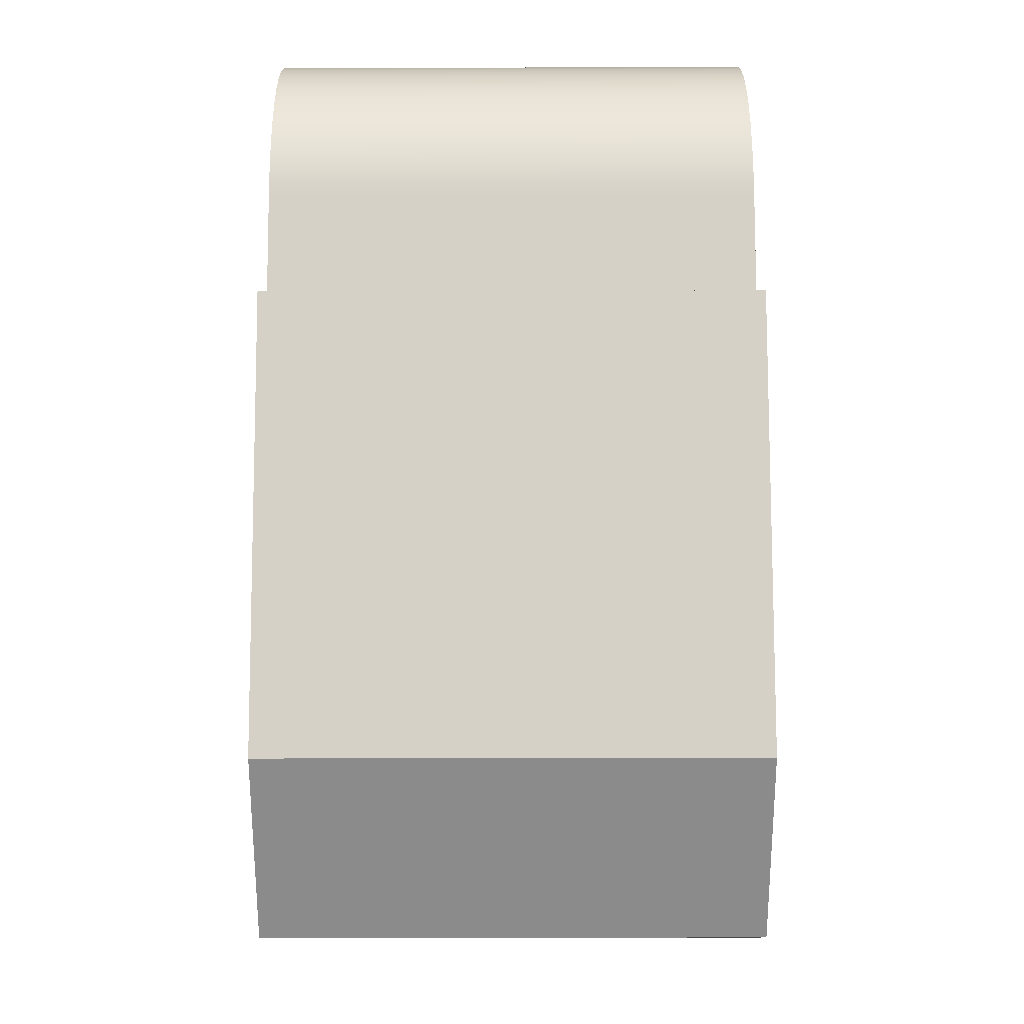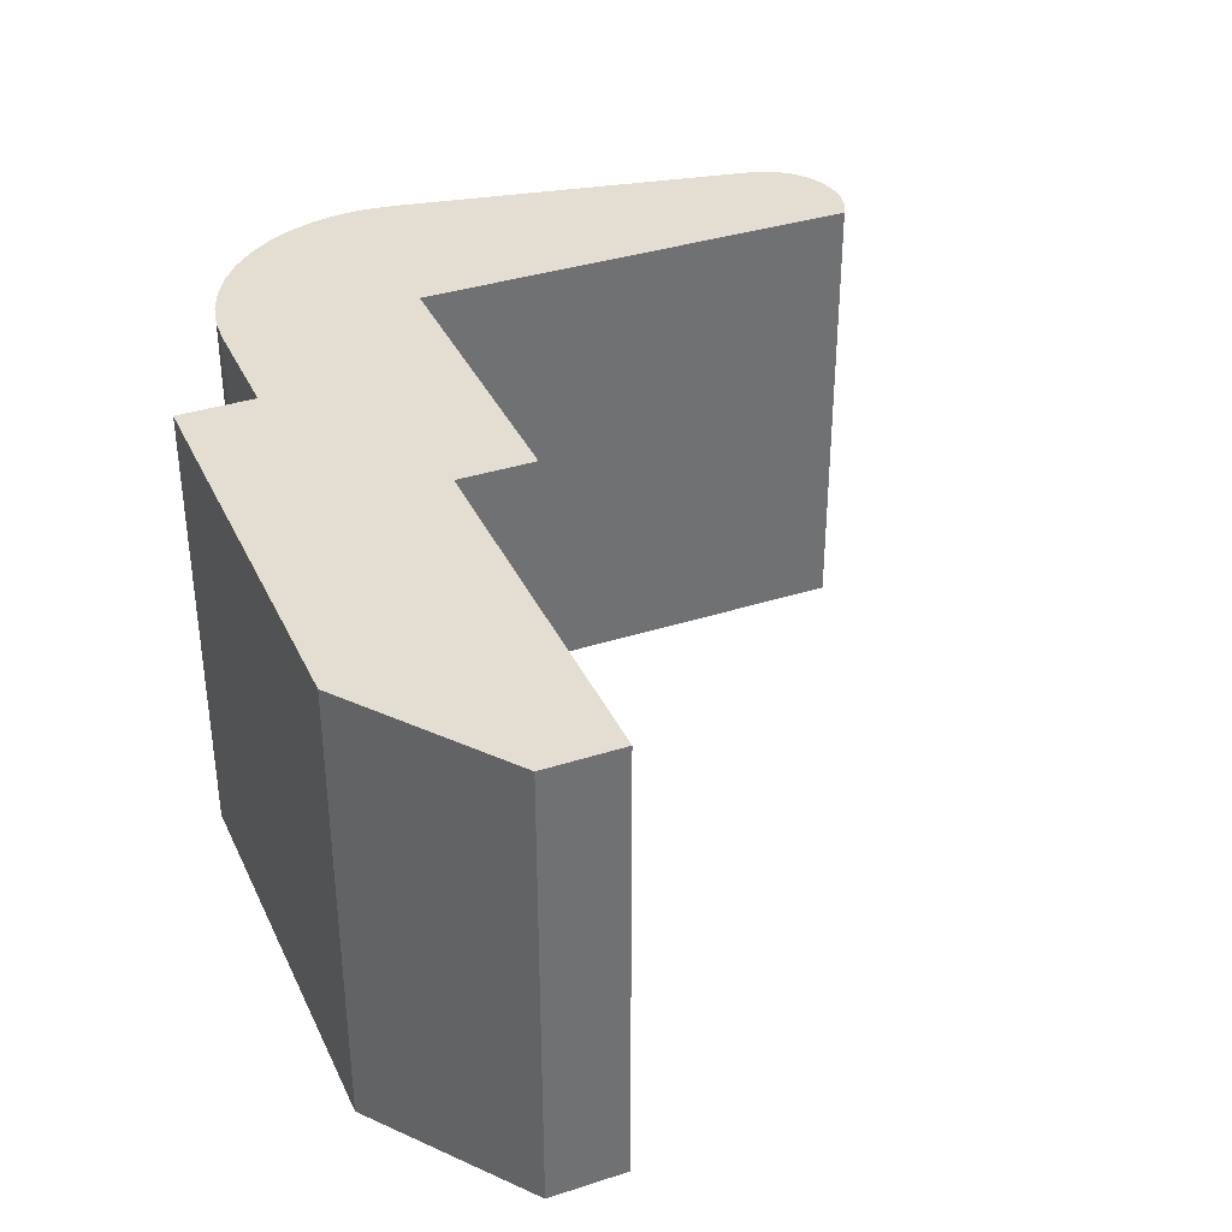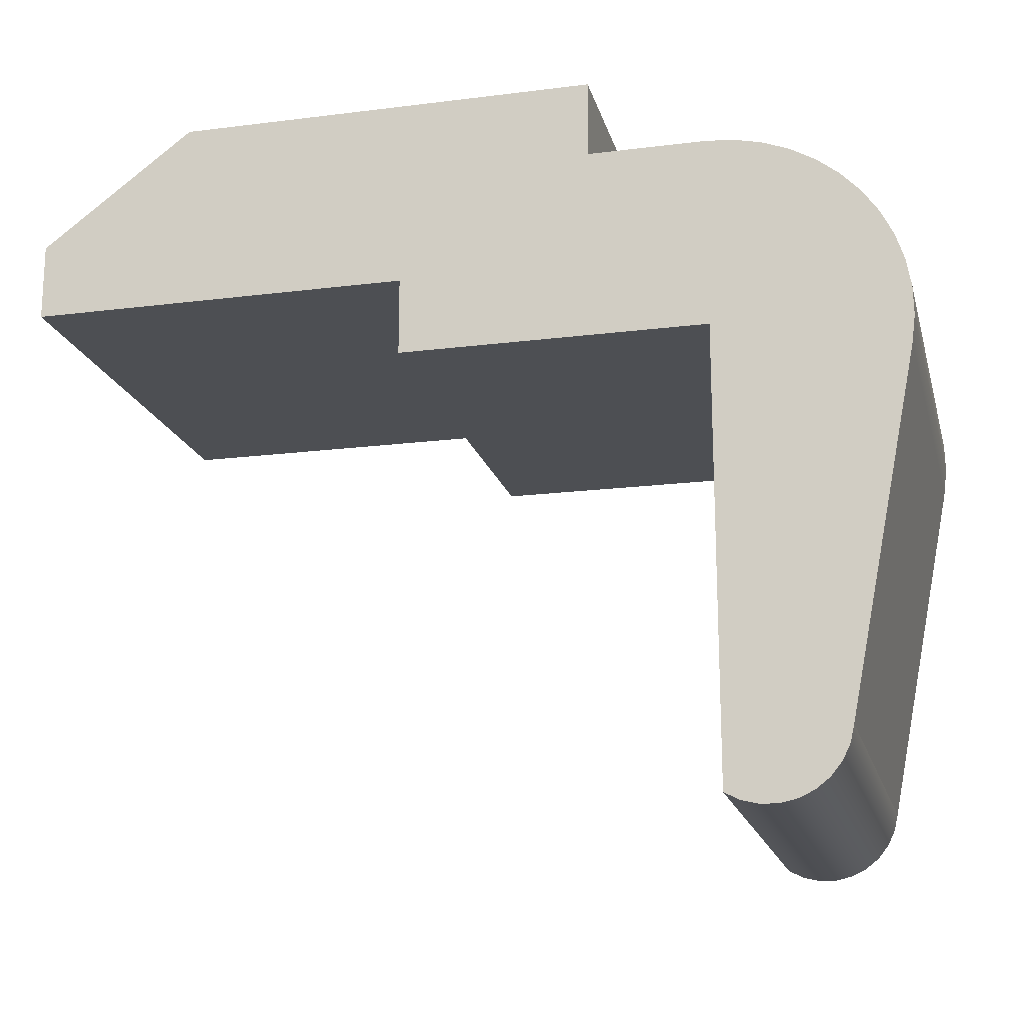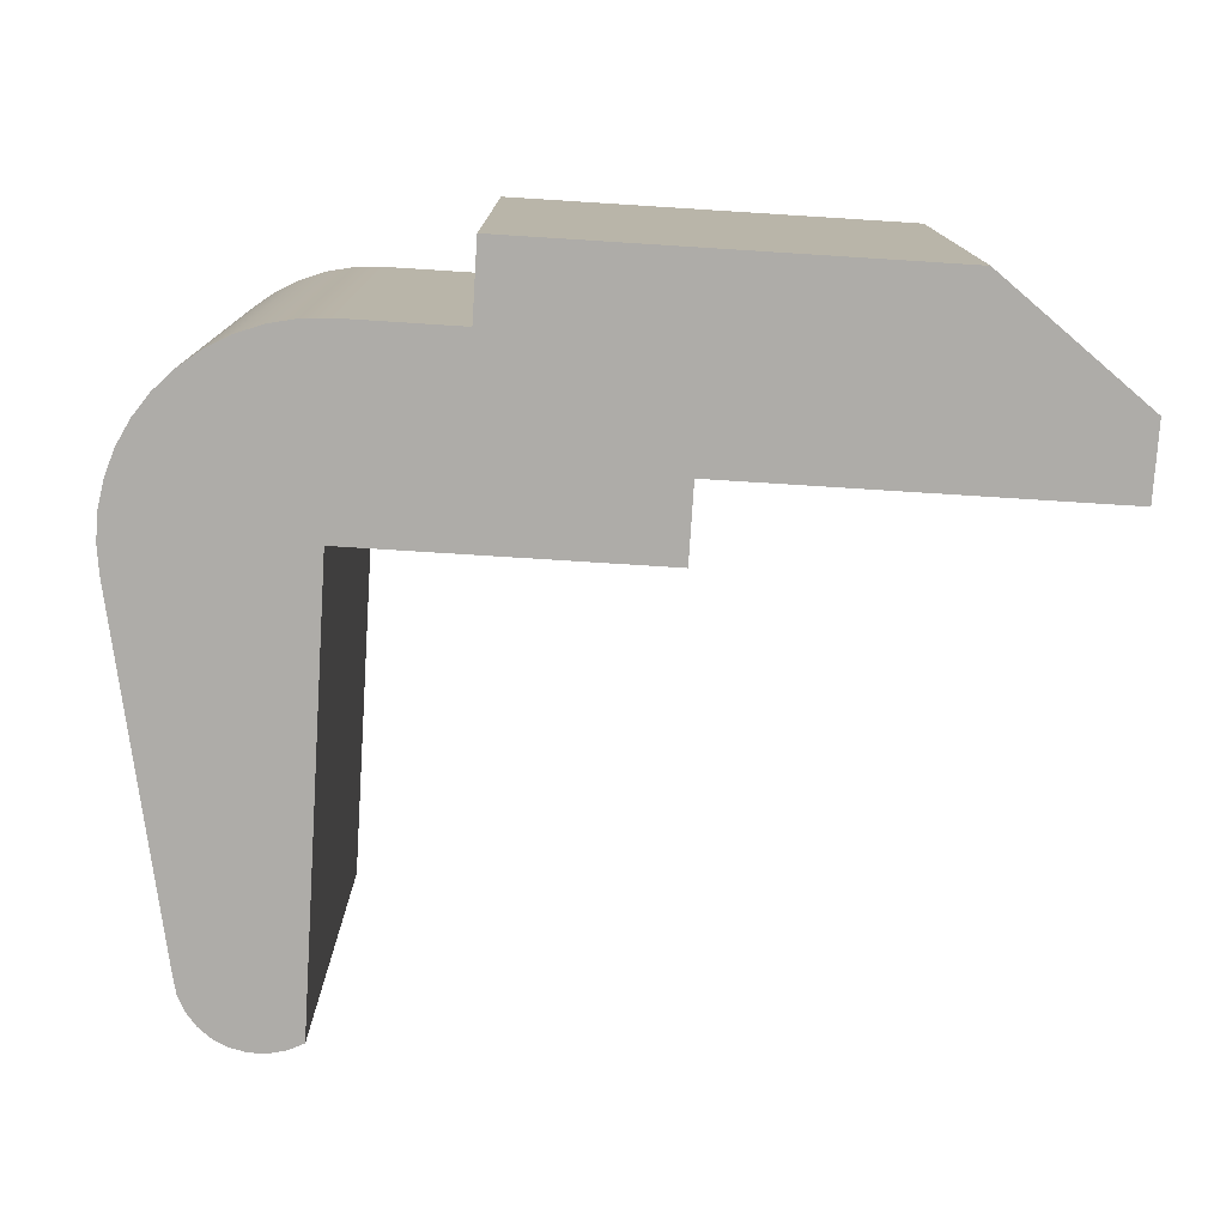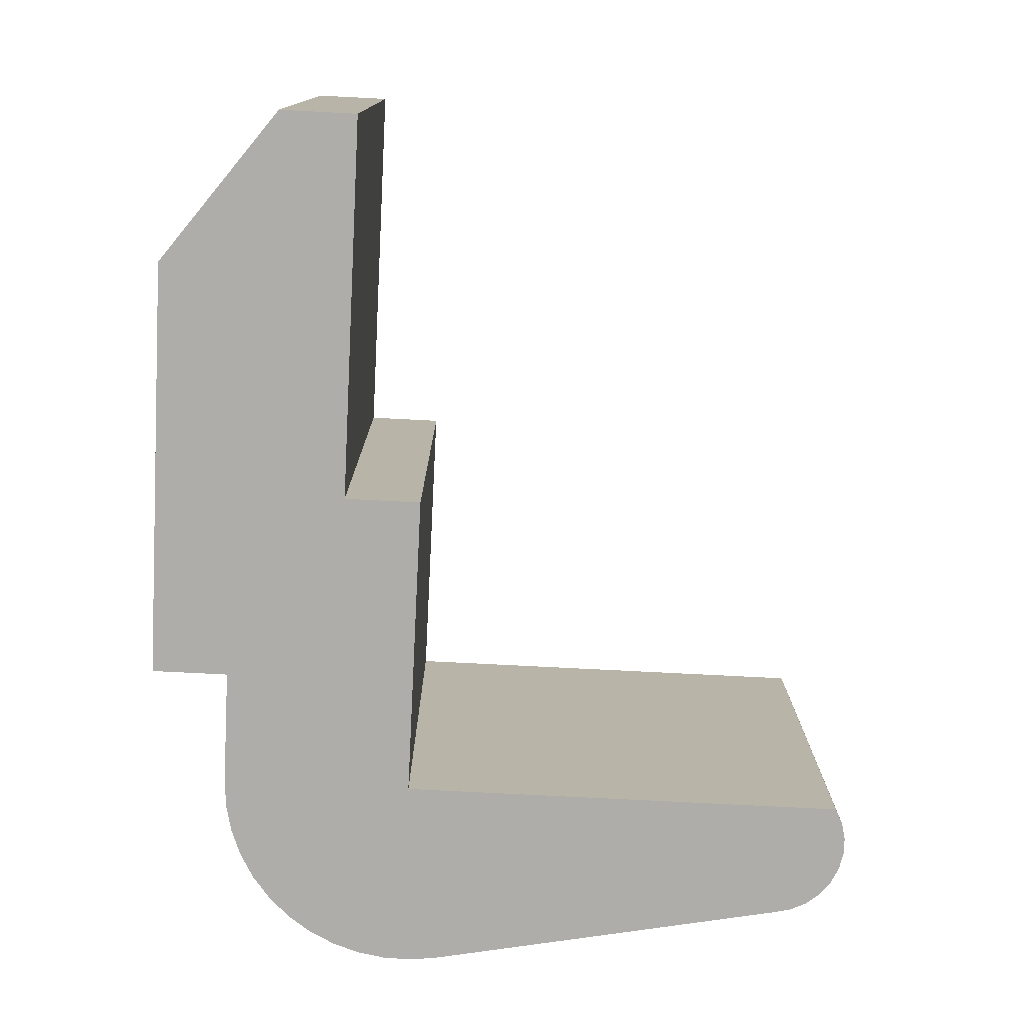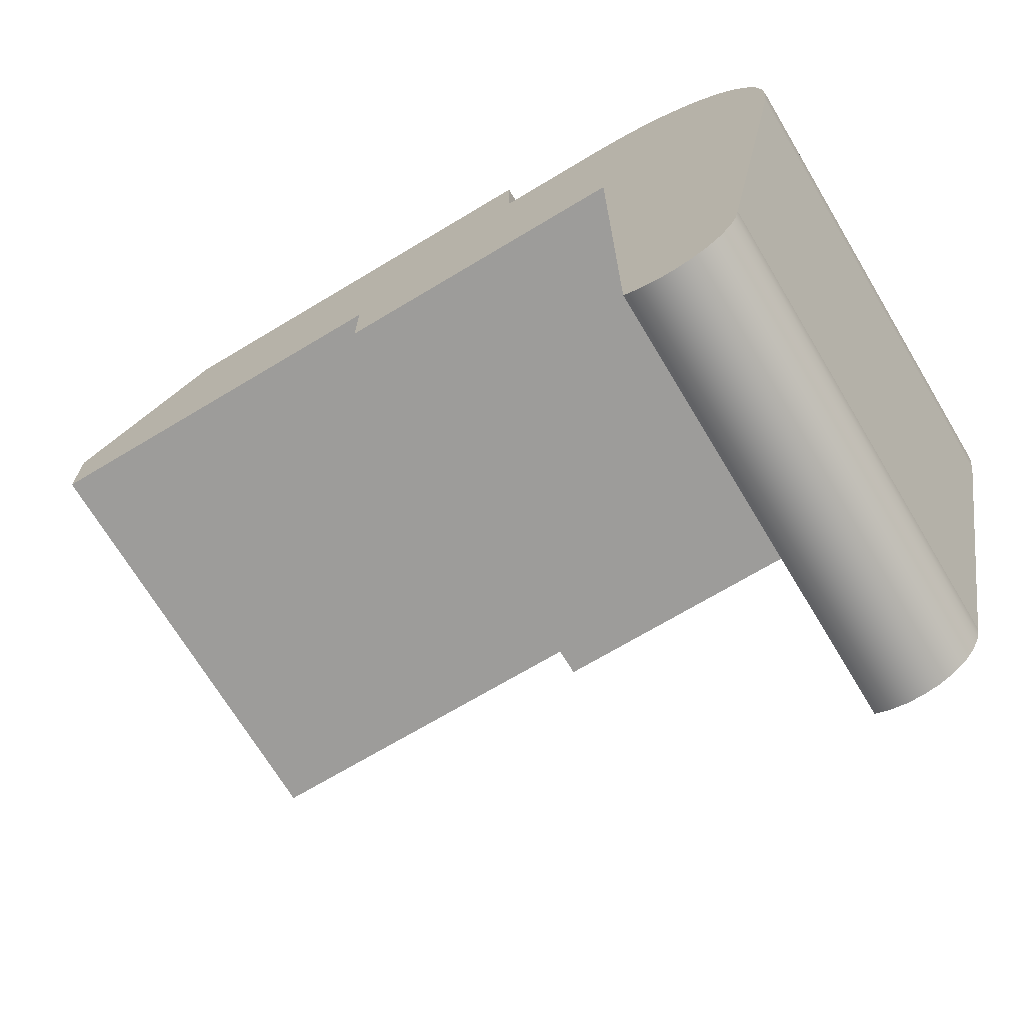
<metadata>
{"format":"obj","ext":"obj","renderer":"f3d","projection":"perspective","resolution":1024,"background":"white","views":[{"elev":79.2,"azim":89.9,"up":"+Z"},{"elev":36.3,"azim":67.2,"up":"+Y"},{"elev":-17.9,"azim":-166.1,"up":"+Z"},{"elev":-77.0,"azim":-3.6,"up":"+Y"},{"elev":-77.2,"azim":87.1,"up":"+Y"},{"elev":-70.0,"azim":-149.0,"up":"+Z"}]}
</metadata>
<code>
v -1.321 0 1.124
v -2.477 0 6.992
v -2.477 7.62 6.992
v -1.321 7.62 1.124
v 0.635 0 0.2053
v 0.3789 0 0.07667
v 0.1005 0 0.008726
v -0.186 0 0.004927
v -0.4661 0 0.06547
v -0.7255 0 0.1873
v -0.951 0 0.3641
v -1.131 0 0.587
v -1.257 0 0.8447
v -1.321 0 1.124
v -1.321 7.62 1.124
v -1.257 7.62 0.8447
v -1.131 7.62 0.587
v -0.951 7.62 0.3641
v -0.7255 7.62 0.1873
v -0.4661 7.62 0.06547
v -0.186 7.62 0.004927
v 0.1005 7.62 0.008726
v 0.3789 7.62 0.07667
v 0.635 7.62 0.2053
v 0.635 0 7.62
v 0.635 0 0.2053
v 0.635 7.62 0.2053
v 0.635 7.62 7.62
v 5.715 0 7.62
v 0.635 0 7.62
v 0.635 7.62 7.62
v 5.715 7.62 7.62
v 5.715 0 8.89
v 5.715 0 7.62
v 5.715 7.62 7.62
v 5.715 7.62 8.89
v 12.06 0 8.89
v 5.715 0 8.89
v 5.715 7.62 8.89
v 12.06 7.62 8.89
v 12.06 0 10.16
v 12.06 0 8.89
v 12.06 7.62 8.89
v 12.06 7.62 10.16
v 9.525 0 12.06
v 12.06 0 10.16
v 12.06 7.62 10.16
v 9.525 7.62 12.06
v 2.54 0 12.06
v 9.525 0 12.06
v 9.525 7.62 12.06
v 2.54 7.62 12.06
v 2.54 0 10.8
v 2.54 0 12.06
v 2.54 7.62 12.06
v 2.54 7.62 10.8
v 0.635 0 10.8
v 2.54 0 10.8
v 2.54 7.62 10.8
v 0.635 7.62 10.8
v -2.477 0 6.992
v -2.536 0 7.456
v -2.525 0 7.924
v -2.446 0 8.385
v -2.3 0 8.83
v -2.091 0 9.248
v -1.822 0 9.631
v -1.5 0 9.97
v -1.131 0 10.26
v -0.7244 0 10.49
v -0.288 0 10.66
v 0.1684 0 10.76
v 0.635 0 10.8
v 0.635 7.62 10.8
v 0.1684 7.62 10.76
v -0.288 7.62 10.66
v -0.7244 7.62 10.49
v -1.131 7.62 10.26
v -1.5 7.62 9.97
v -1.822 7.62 9.631
v -2.091 7.62 9.248
v -2.3 7.62 8.83
v -2.446 7.62 8.385
v -2.525 7.62 7.924
v -2.536 7.62 7.456
v -2.477 7.62 6.992
v -2.477 7.62 6.992
v -2.536 7.62 7.456
v -2.525 7.62 7.924
v -2.446 7.62 8.385
v -2.3 7.62 8.83
v -2.091 7.62 9.248
v -1.822 7.62 9.631
v -1.5 7.62 9.97
v -1.131 7.62 10.26
v -0.7244 7.62 10.49
v -0.288 7.62 10.66
v 0.1684 7.62 10.76
v 0.635 7.62 10.8
v 2.54 7.62 10.8
v 2.54 7.62 12.06
v 9.525 7.62 12.06
v 12.06 7.62 10.16
v 12.06 7.62 8.89
v 5.715 7.62 8.89
v 5.715 7.62 7.62
v 0.635 7.62 7.62
v 0.635 7.62 0.2053
v 0.3789 7.62 0.07667
v 0.1005 7.62 0.008726
v -0.186 7.62 0.004927
v -0.4661 7.62 0.06547
v -0.7255 7.62 0.1873
v -0.951 7.62 0.3641
v -1.131 7.62 0.587
v -1.257 7.62 0.8447
v -1.321 7.62 1.124
v 0.635 0 10.8
v 0.1684 0 10.76
v -0.288 0 10.66
v -0.7244 0 10.49
v -1.131 0 10.26
v -1.5 0 9.97
v -1.822 0 9.631
v -2.091 0 9.248
v -2.3 0 8.83
v -2.446 0 8.385
v -2.525 0 7.924
v -2.536 0 7.456
v -2.477 0 6.992
v -1.321 0 1.124
v -1.257 0 0.8447
v -1.131 0 0.587
v -0.951 0 0.3641
v -0.7255 0 0.1873
v -0.4661 0 0.06547
v -0.186 0 0.004927
v 0.1005 0 0.008726
v 0.3789 0 0.07667
v 0.635 0 0.2053
v 0.635 0 7.62
v 5.715 0 7.62
v 5.715 0 8.89
v 12.06 0 8.89
v 12.06 0 10.16
v 9.525 0 12.06
v 2.54 0 12.06
v 2.54 0 10.8
g fc8d4e2e-e362-11ea-b8b2-54bf646e7e1f
f 1 2 4
f 4 2 3
g fc8d7546-e362-11ea-9350-54bf646e7e1f
f 24 5 23
f 23 5 6
f 23 6 22
f 22 6 7
f 22 7 21
f 21 7 8
f 21 8 20
f 20 8 9
f 20 9 19
f 19 9 10
f 19 10 18
f 18 10 11
f 18 11 17
f 17 11 12
f 17 12 16
f 16 12 13
f 16 13 15
f 15 13 14
g fc8d9c52-e362-11ea-8e80-54bf646e7e1f
f 25 26 28
f 28 26 27
g fc8dc364-e362-11ea-8e59-54bf646e7e1f
f 29 30 32
f 32 30 31
g fc8dea7e-e362-11ea-a967-54bf646e7e1f
f 33 34 36
f 36 34 35
g fc8e11a2-e362-11ea-ac97-54bf646e7e1f
f 37 38 40
f 40 38 39
g fc8e5fb4-e362-11ea-9cab-54bf646e7e1f
f 41 42 44
f 44 42 43
g fc8e86cc-e362-11ea-ba17-54bf646e7e1f
f 45 46 48
f 48 46 47
g fc8ed4f0-e362-11ea-b779-54bf646e7e1f
f 49 50 52
f 52 50 51
g fc8f231c-e362-11ea-84bf-54bf646e7e1f
f 53 54 56
f 56 54 55
g fc8f712e-e362-11ea-b110-54bf646e7e1f
f 57 58 60
f 60 58 59
g fc8fbf52-e362-11ea-a357-54bf646e7e1f
f 86 61 85
f 85 61 62
f 85 62 84
f 84 62 63
f 84 63 83
f 83 63 64
f 83 64 82
f 82 64 65
f 82 65 81
f 81 65 66
f 81 66 80
f 80 66 67
f 80 67 79
f 79 67 68
f 79 68 78
f 78 68 69
f 78 69 77
f 77 69 70
f 77 70 76
f 76 70 71
f 76 71 75
f 75 71 72
f 75 72 74
f 74 72 73
g fc900d76-e362-11ea-b926-54bf646e7e1f
f 117 87 107
f 107 87 88
f 107 88 89
f 89 90 107
f 107 90 91
f 107 91 92
f 92 93 107
f 107 93 94
f 107 94 95
f 95 96 107
f 107 96 97
f 107 97 98
f 98 99 107
f 107 99 100
f 107 100 105
f 105 100 101
f 105 101 102
f 102 103 105
f 105 103 104
f 105 106 107
f 107 108 117
f 117 108 116
f 116 108 115
f 115 108 114
f 114 108 113
f 113 108 109
f 113 109 112
f 112 109 110
f 112 110 111
g fc9082a8-e362-11ea-a526-54bf646e7e1f
f 148 118 141
f 141 118 119
f 141 119 120
f 120 121 141
f 141 121 122
f 141 122 123
f 123 124 141
f 141 124 125
f 141 125 126
f 126 127 141
f 141 127 128
f 141 128 129
f 129 130 141
f 141 130 131
f 141 131 140
f 140 131 132
f 140 132 133
f 133 134 140
f 140 134 135
f 140 135 139
f 139 135 136
f 139 136 138
f 138 136 137
f 142 143 141
f 141 143 148
f 144 145 143
f 143 145 146
f 143 146 147
f 147 148 143

</code>
